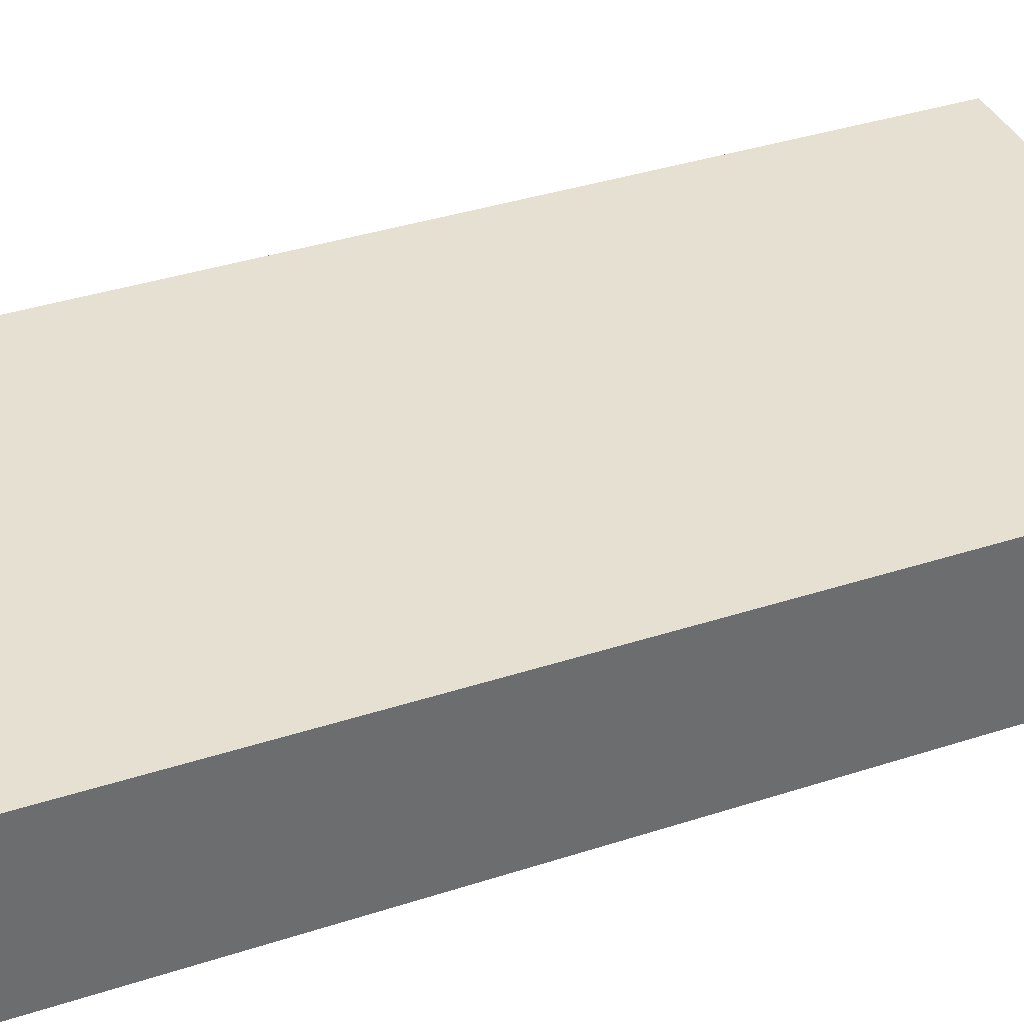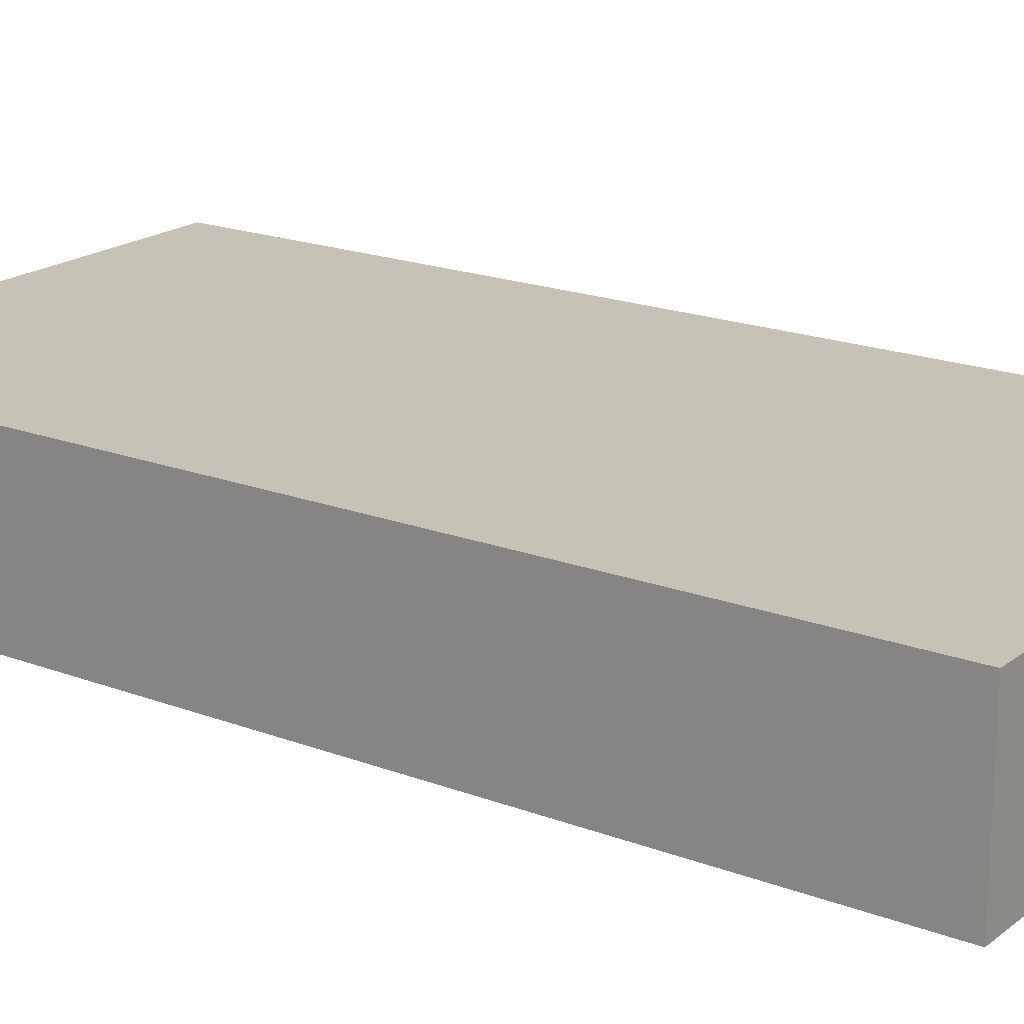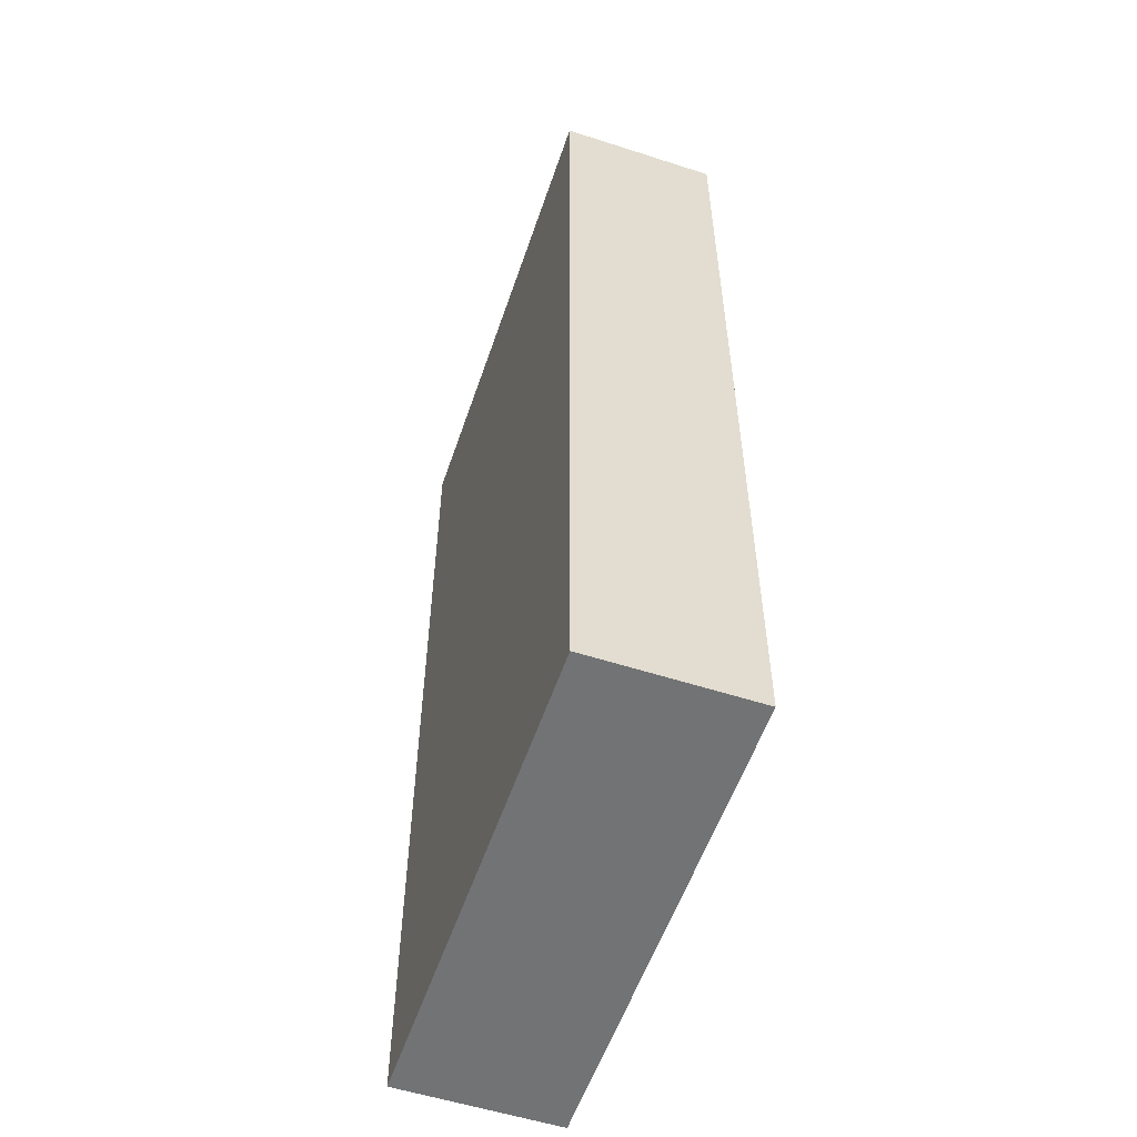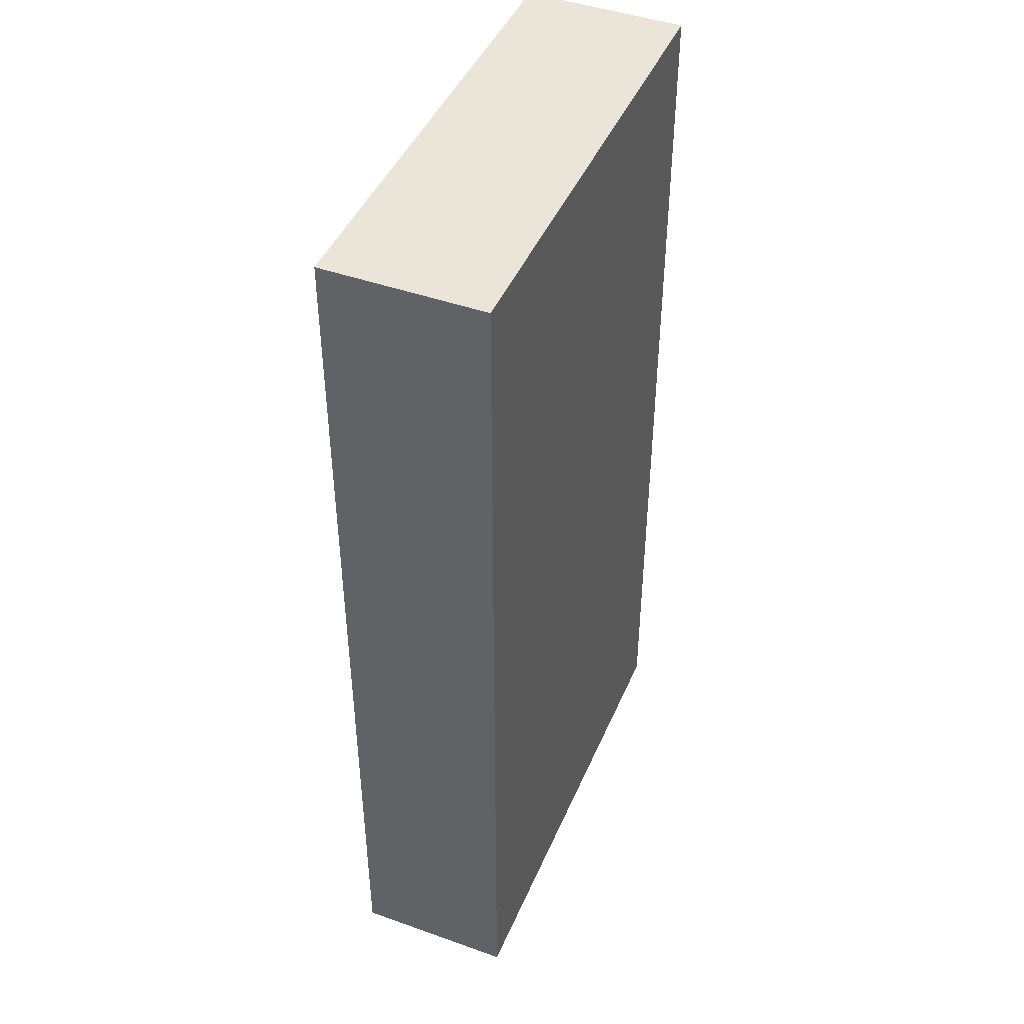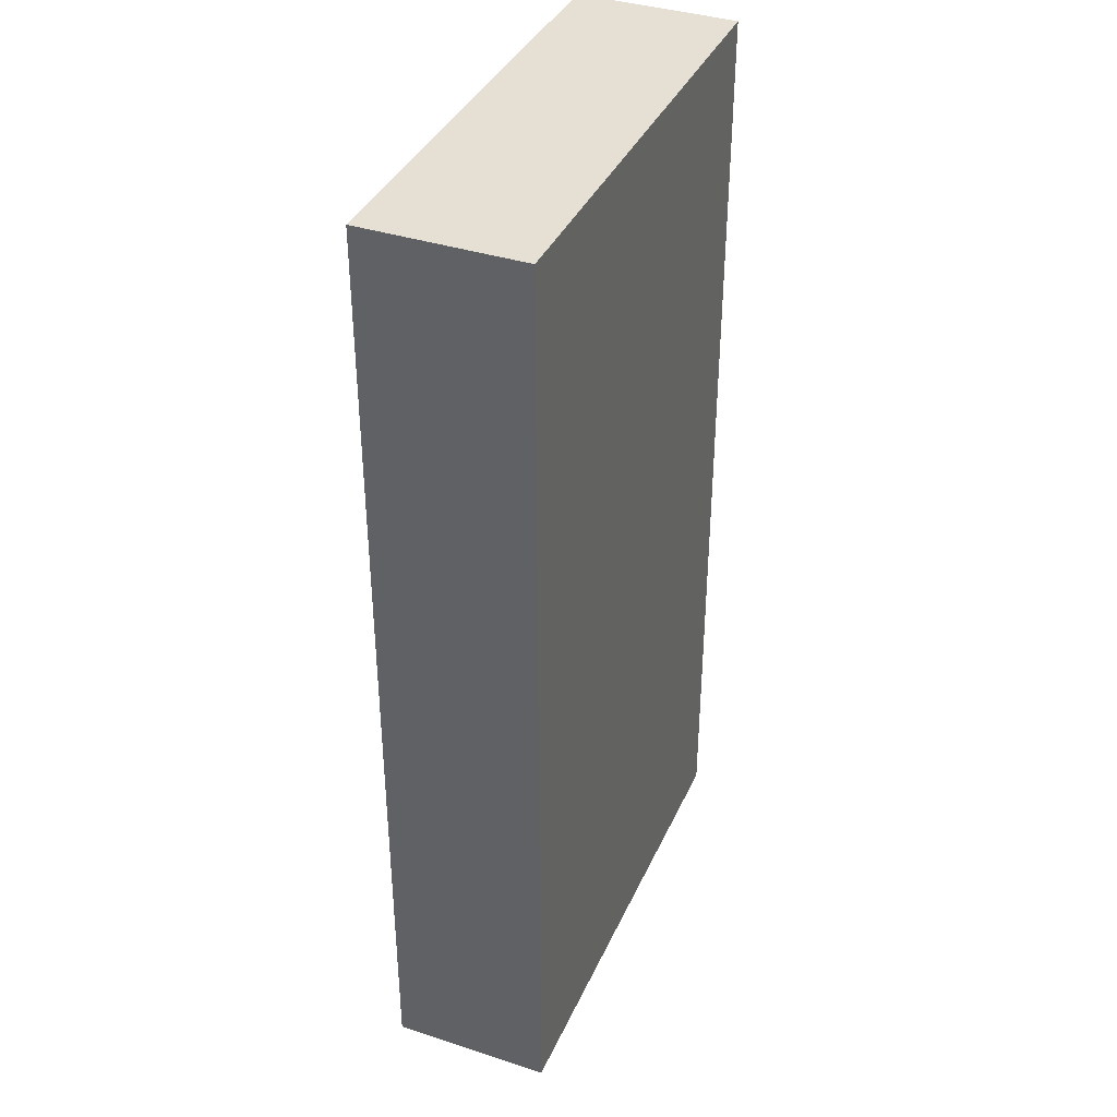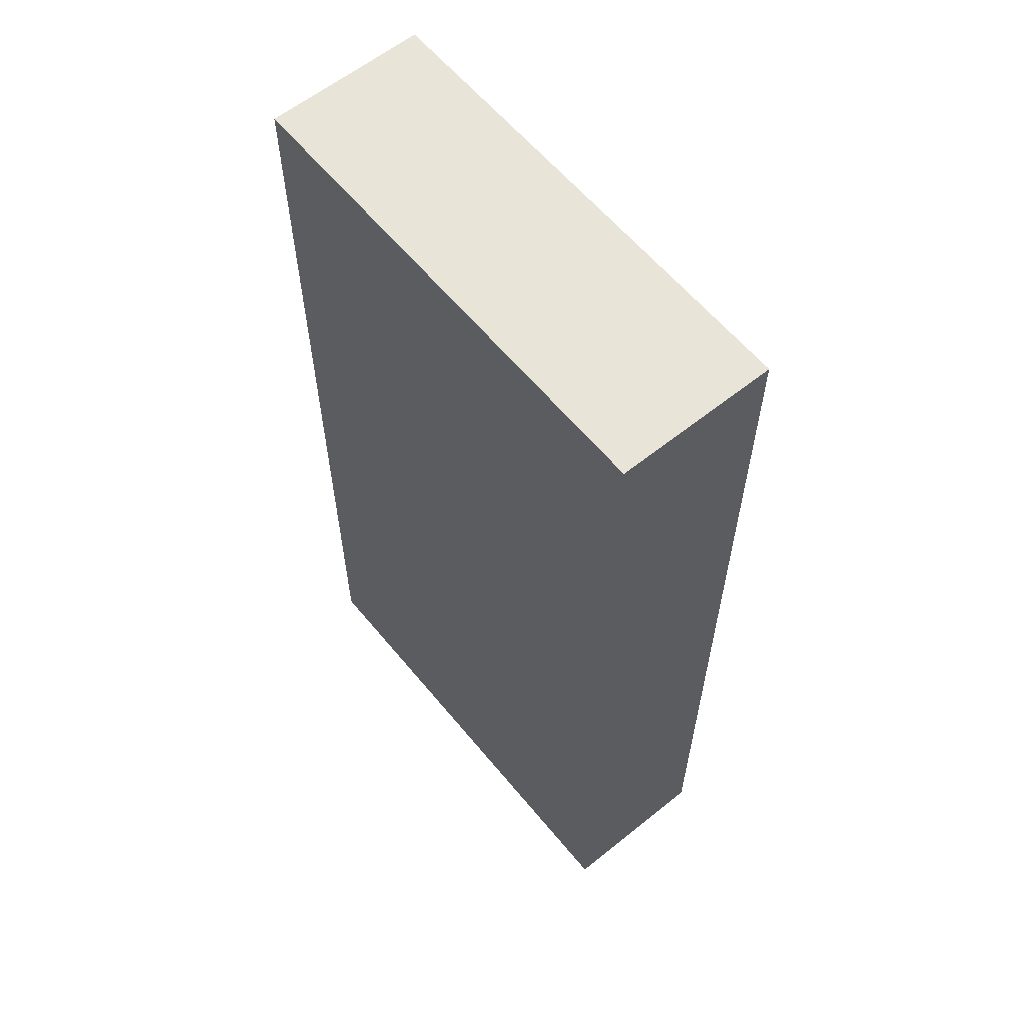
<metadata>
{"format":"obj","ext":"obj","renderer":"f3d","projection":"perspective","resolution":1024,"background":"white","views":[{"elev":37.6,"azim":-112.6,"up":"+Y"},{"elev":19.2,"azim":125.5,"up":"+Y"},{"elev":-55.9,"azim":-108.7,"up":"+Z"},{"elev":44.9,"azim":-67.6,"up":"+Z"},{"elev":38.0,"azim":112.5,"up":"+Z"},{"elev":60.5,"azim":-129.3,"up":"+Z"}]}
</metadata>
<code>
v 520 1384 0
v 568 1368 0
v 520 1368 0
v 568 1384 0
v 520 1368 96
v 568 1384 96
v 520 1384 96
v 568 1368 96
f 1 2 3
f 1 4 2
f 5 6 7
f 5 8 6
f 6 2 4
f 6 8 2
f 5 1 3
f 5 7 1
f 7 4 1
f 7 6 4
f 8 3 2
f 8 5 3

</code>
